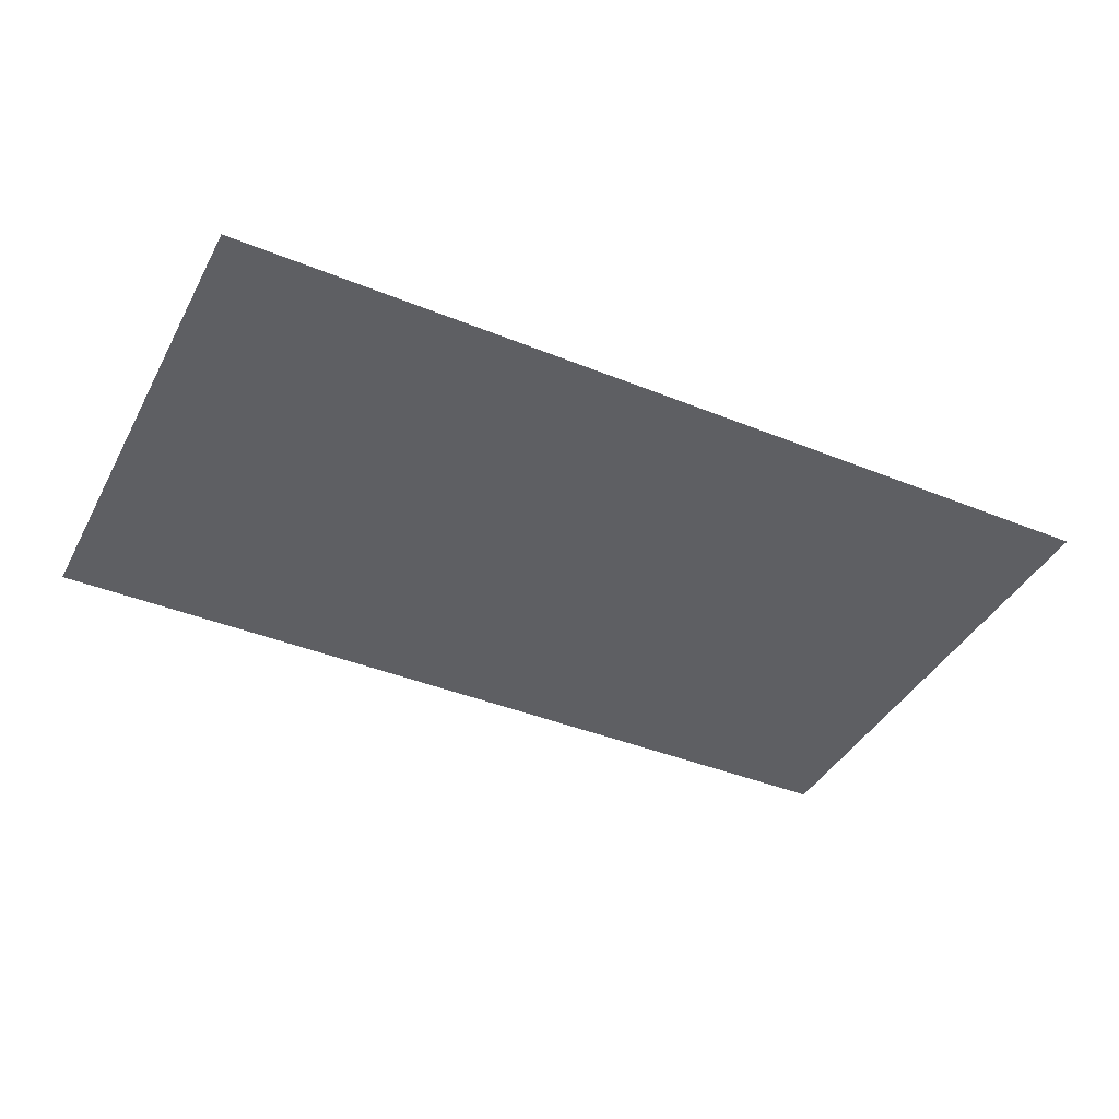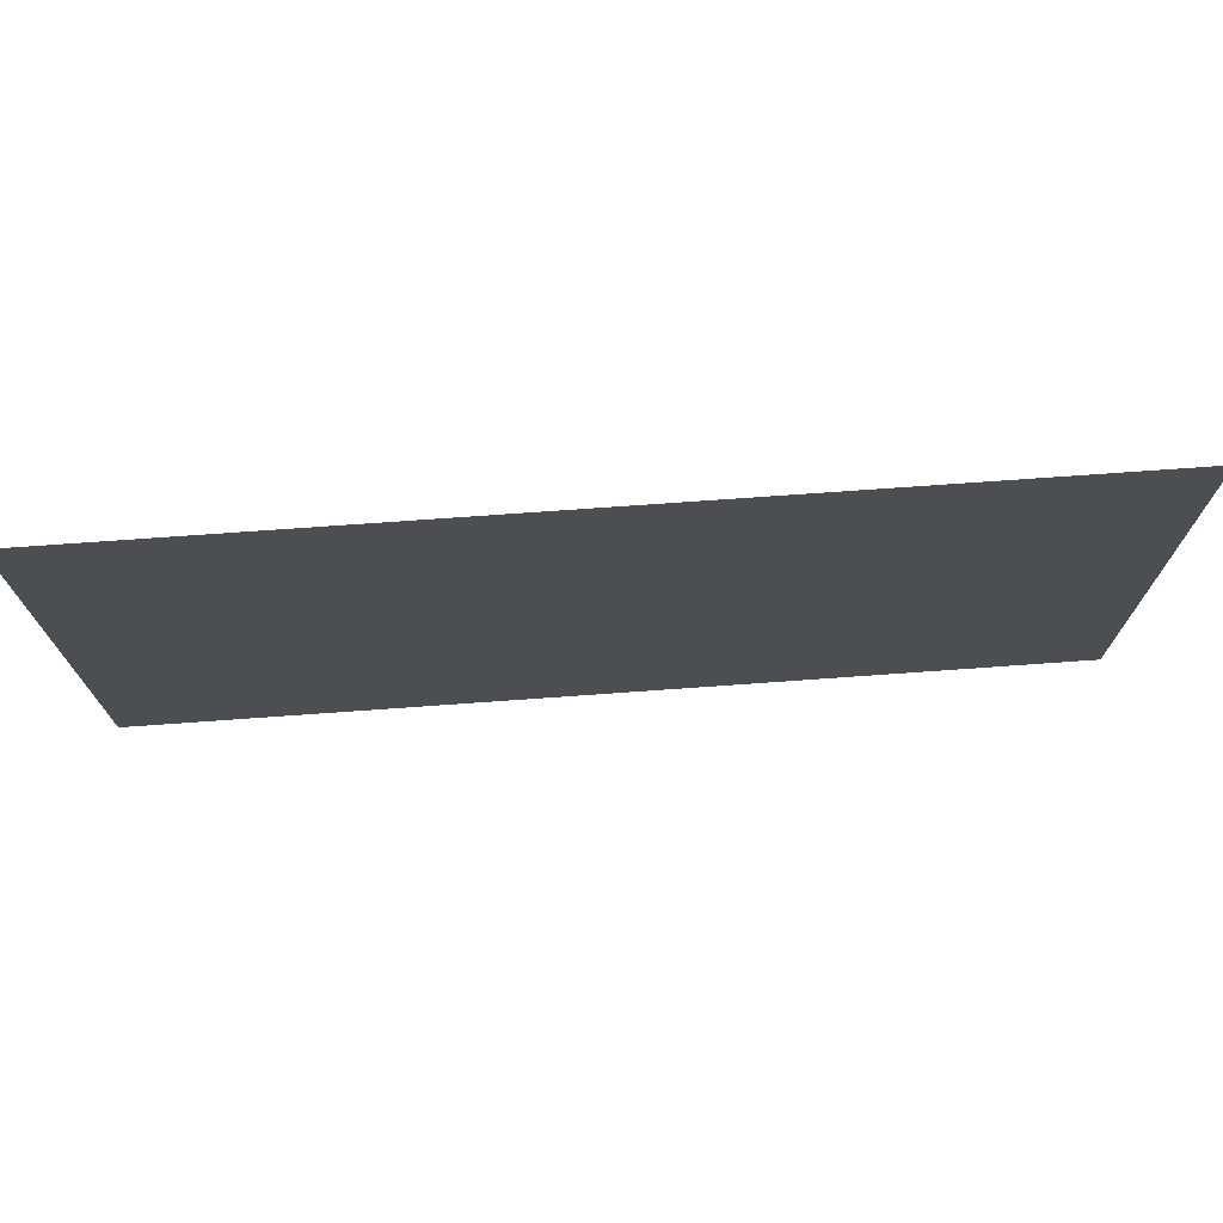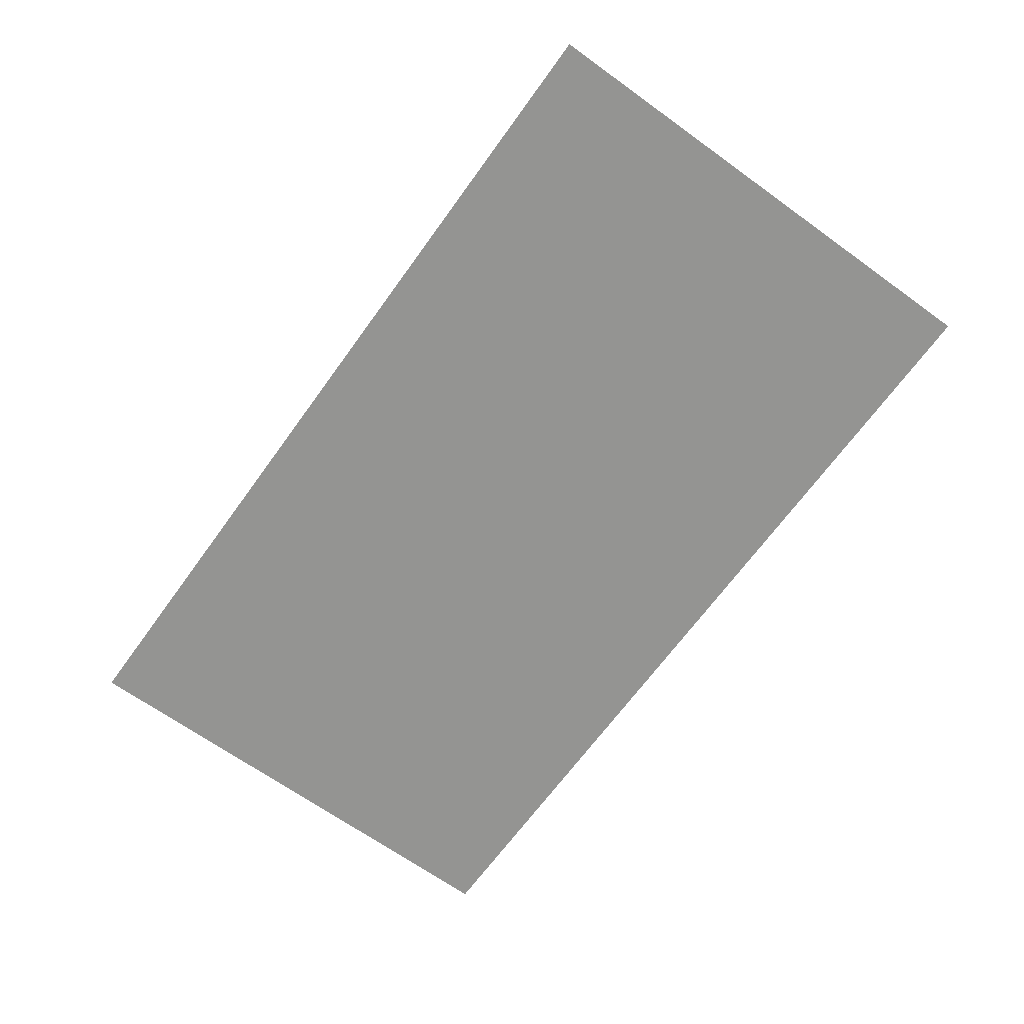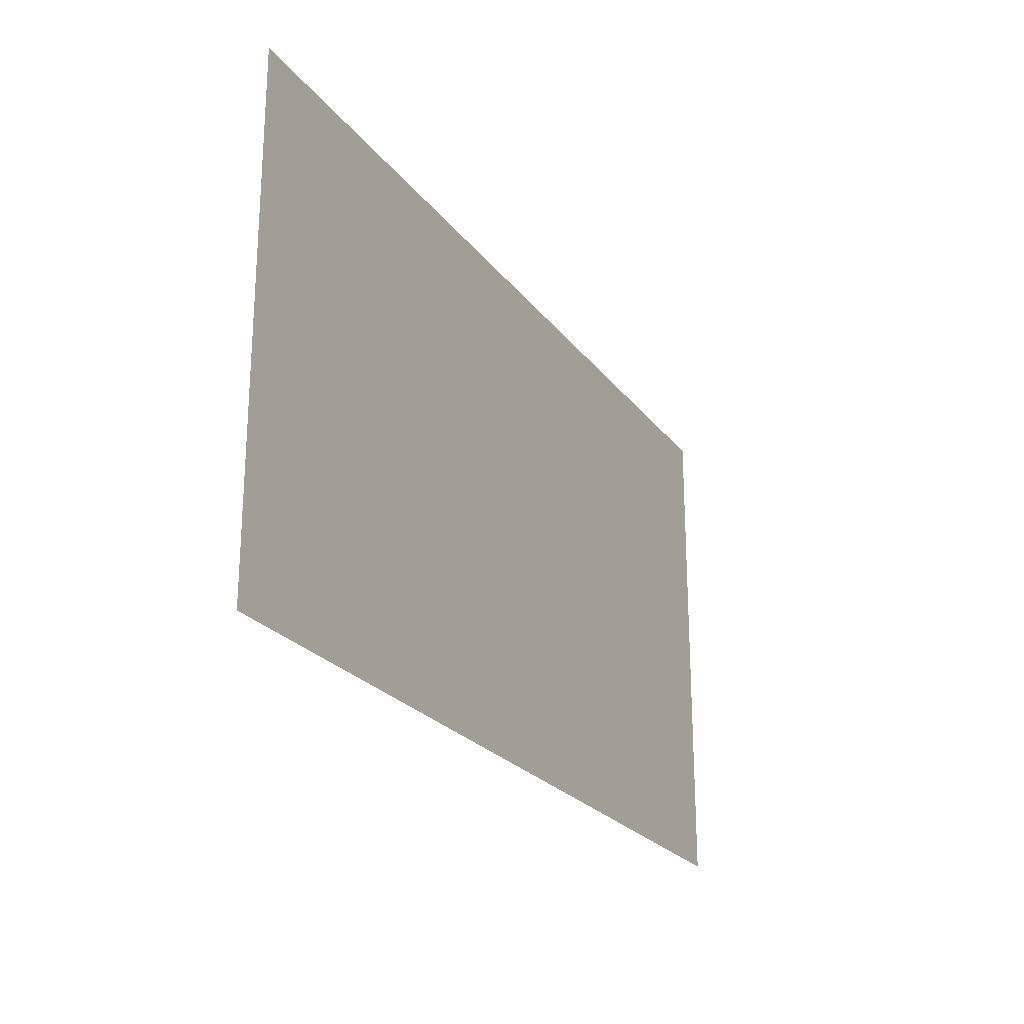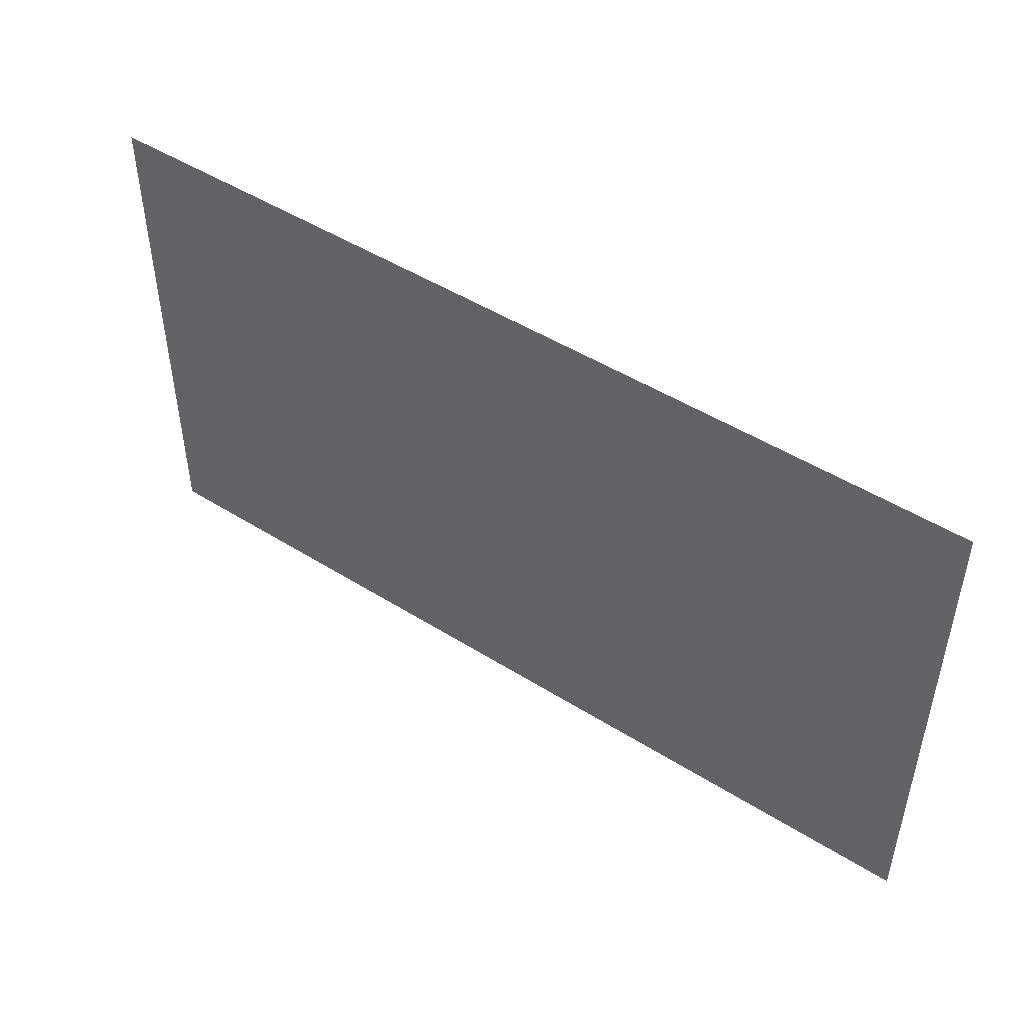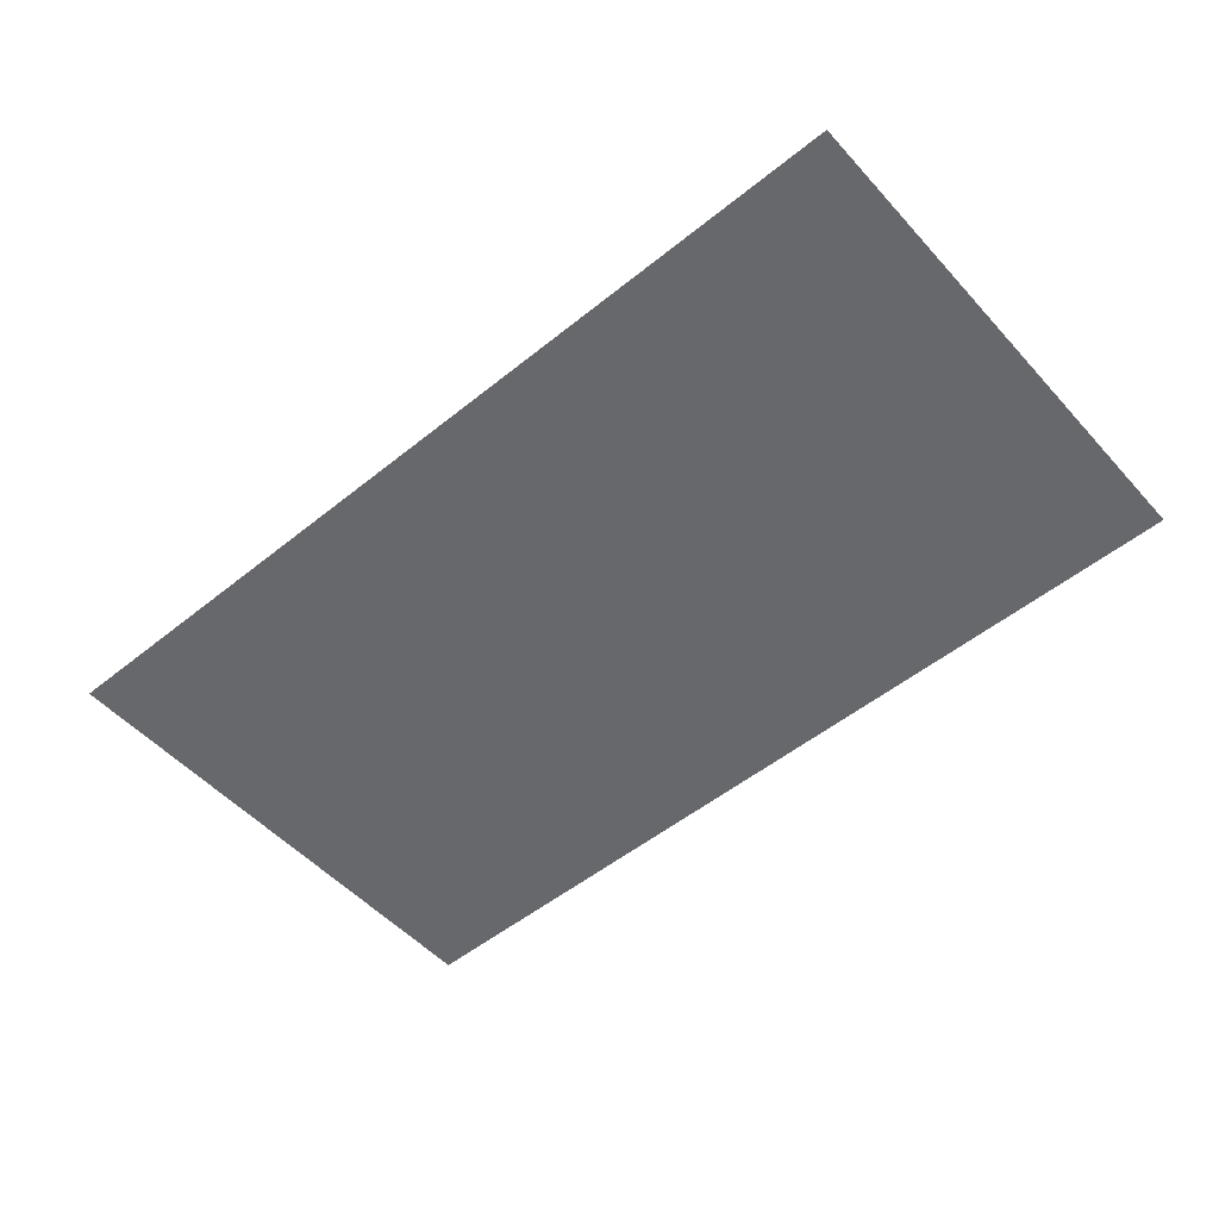
<metadata>
{"format":"obj","ext":"obj","renderer":"f3d","projection":"perspective","resolution":1024,"background":"white","views":[{"elev":-41.1,"azim":153.7,"up":"+Z"},{"elev":72.8,"azim":175.9,"up":"+Y"},{"elev":-66.9,"azim":-125.8,"up":"+Z"},{"elev":-23.4,"azim":117.1,"up":"+Y"},{"elev":48.1,"azim":-144.8,"up":"+Y"},{"elev":-52.4,"azim":40.9,"up":"+Z"}]}
</metadata>
<code>
o Paisagem_01(acoita)
v 26.95 1.018 7.339
v 25.17 1.018 7.339
v 26.95 2.018 7.339
v 25.17 2.018 7.339
f 1 2 4 3

</code>
